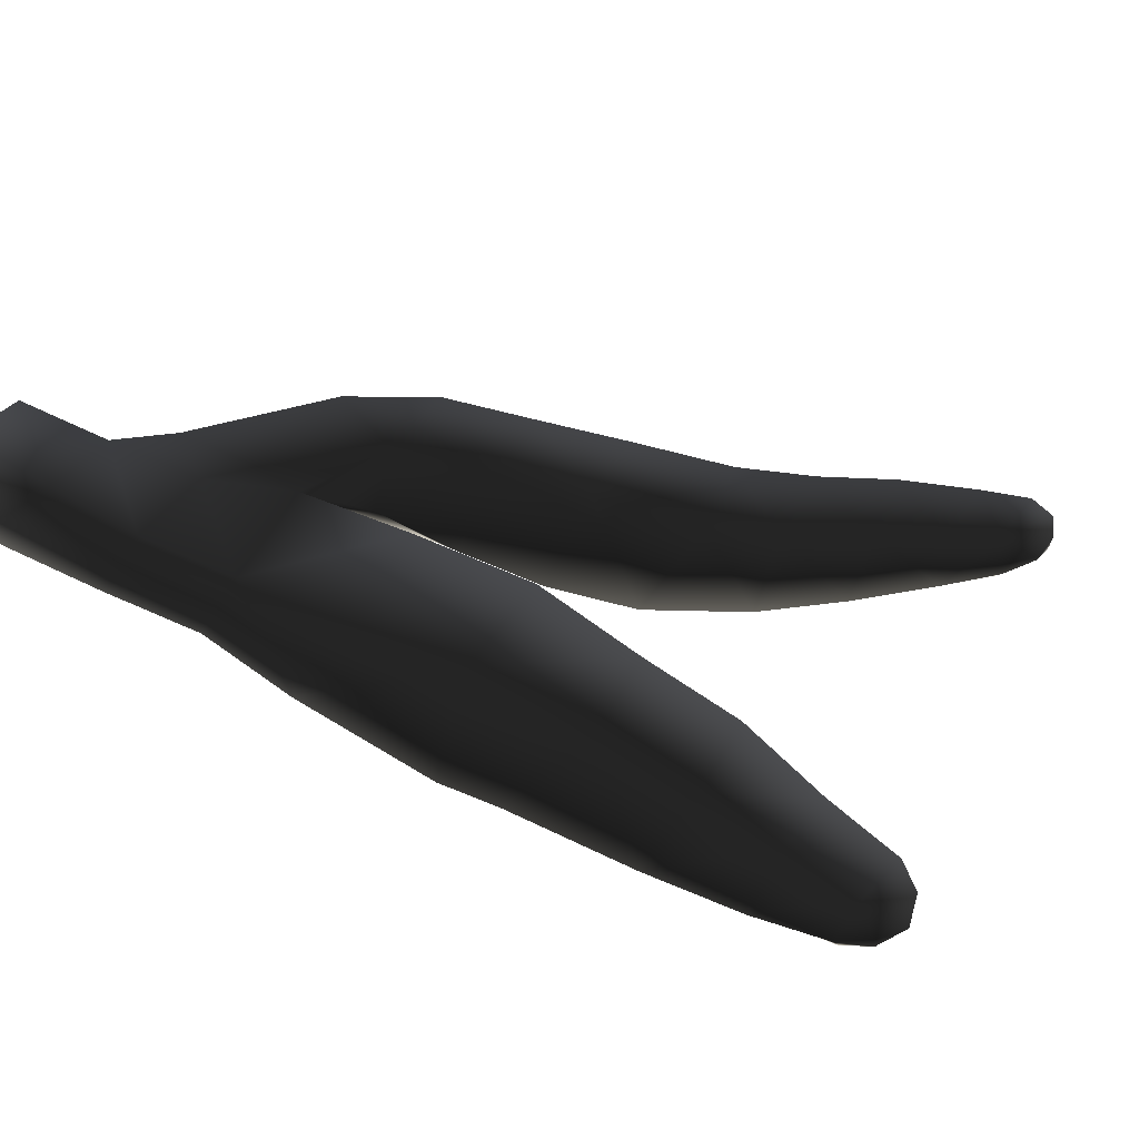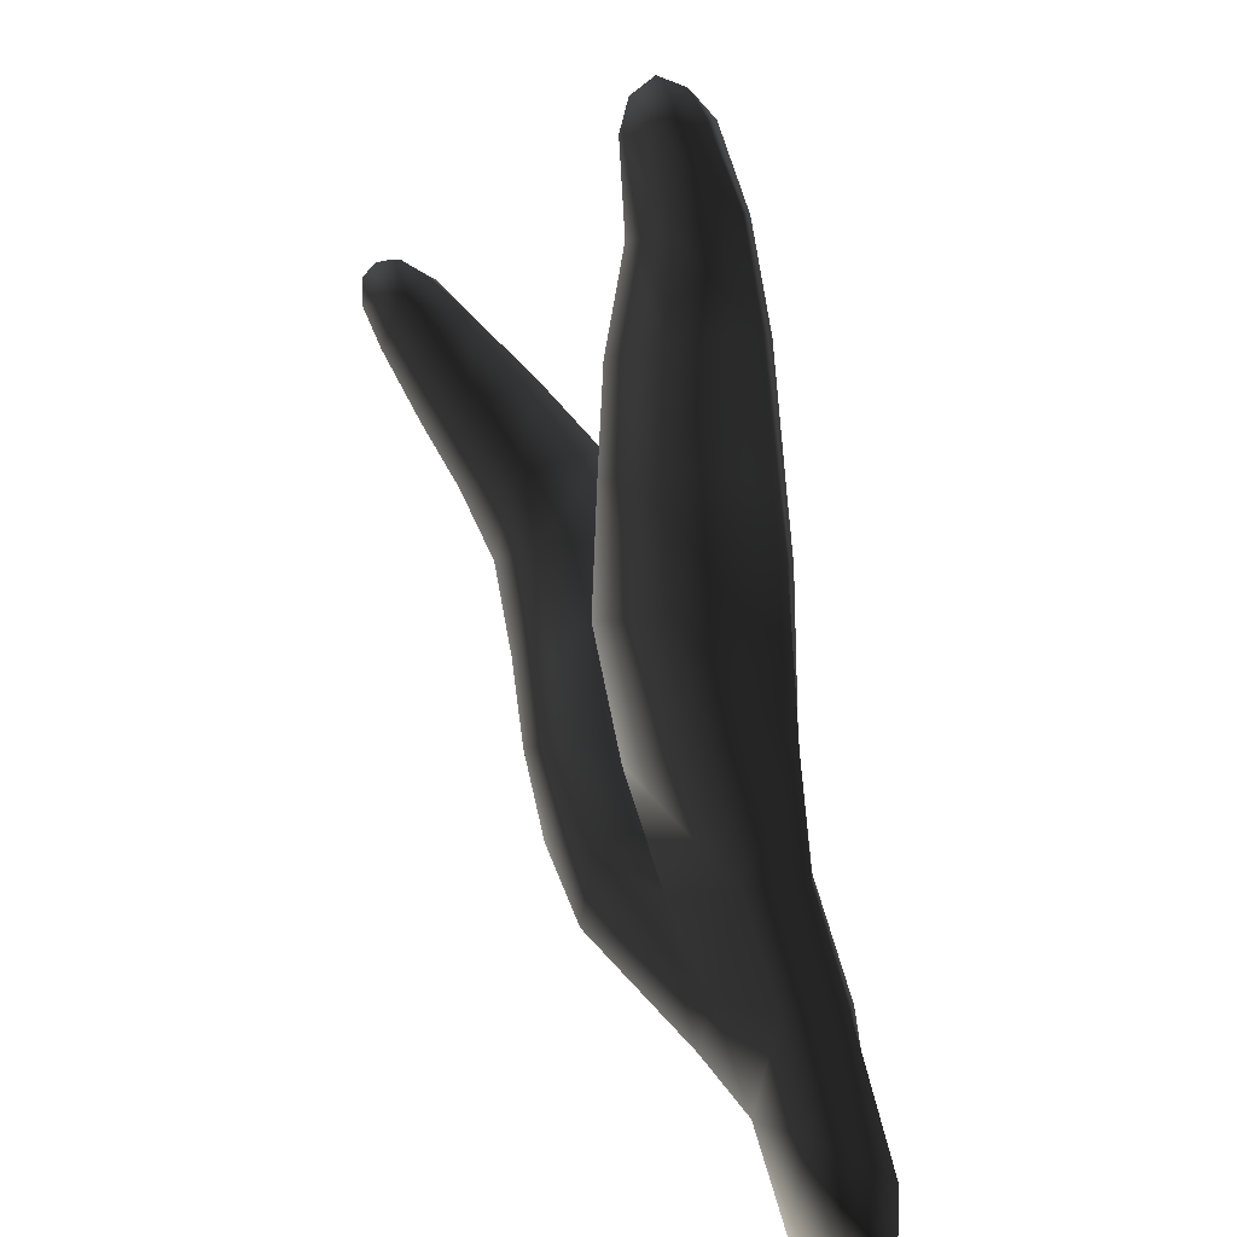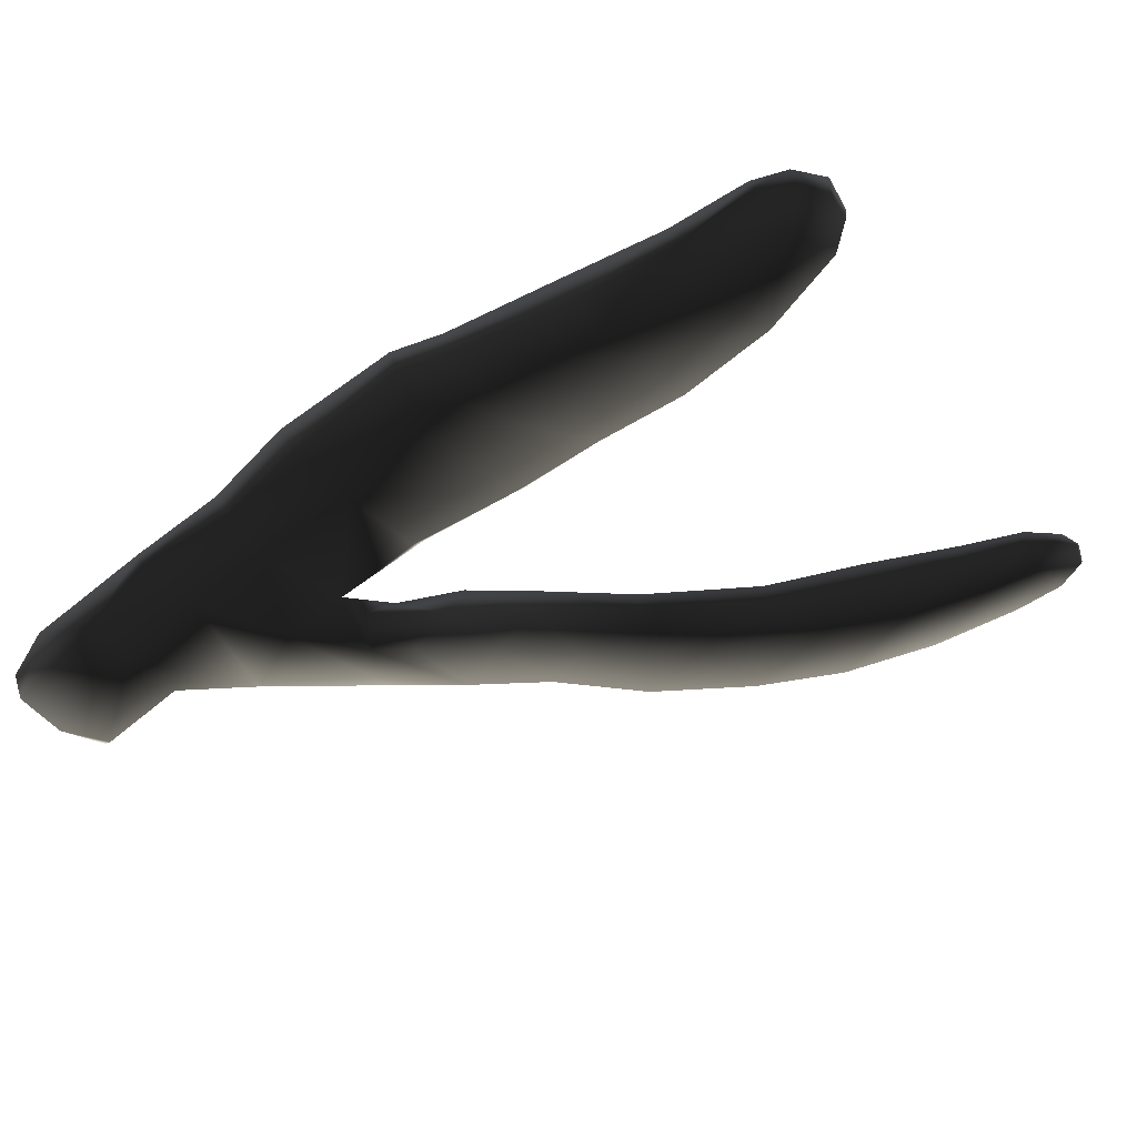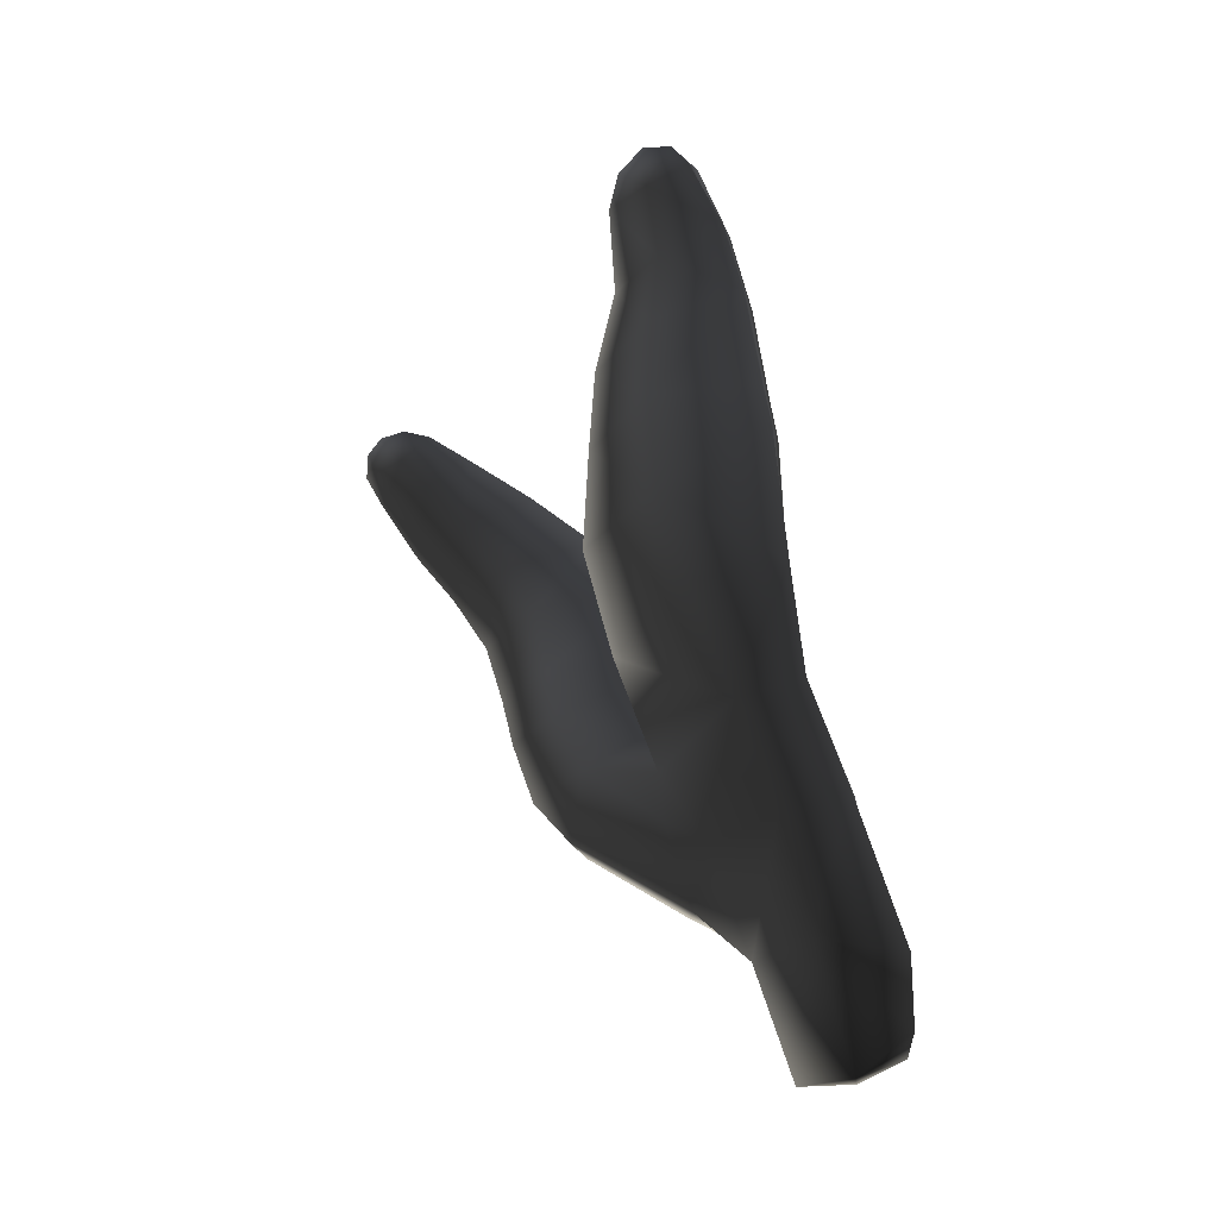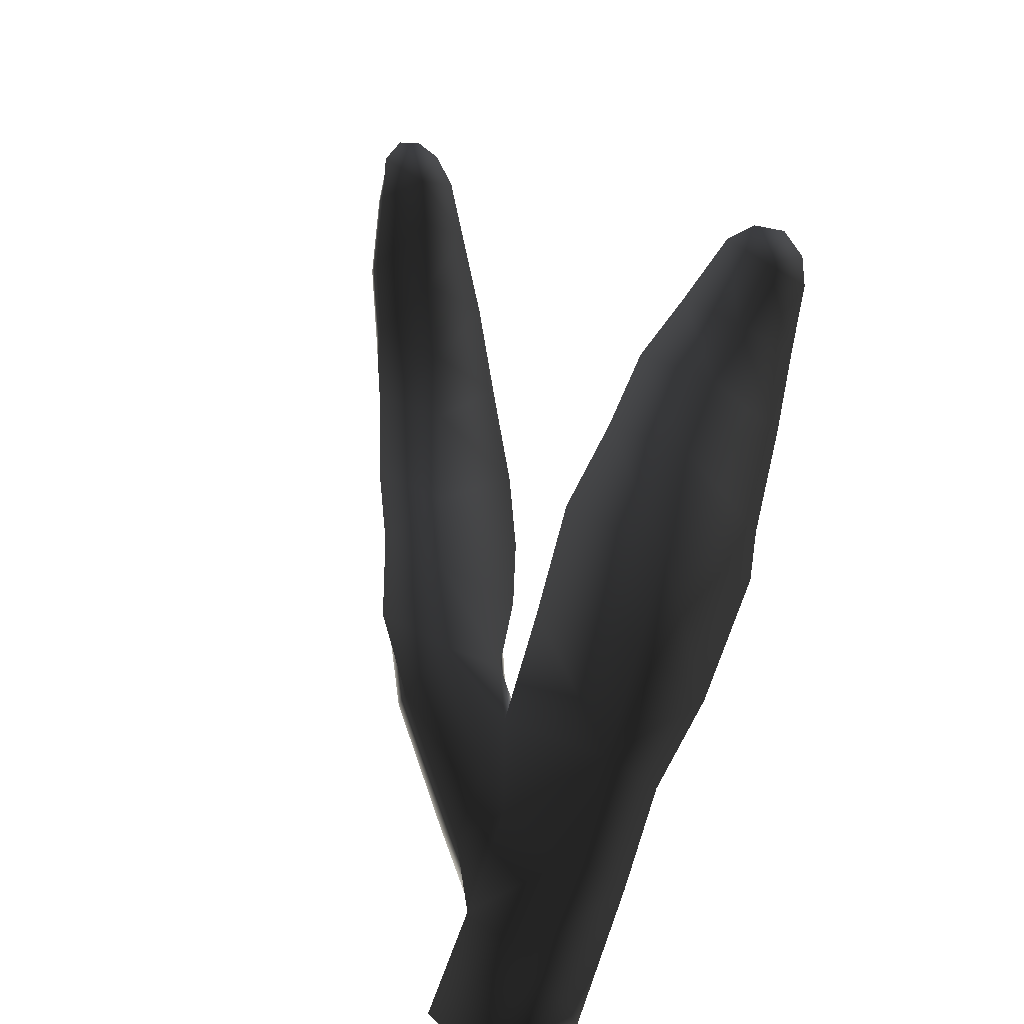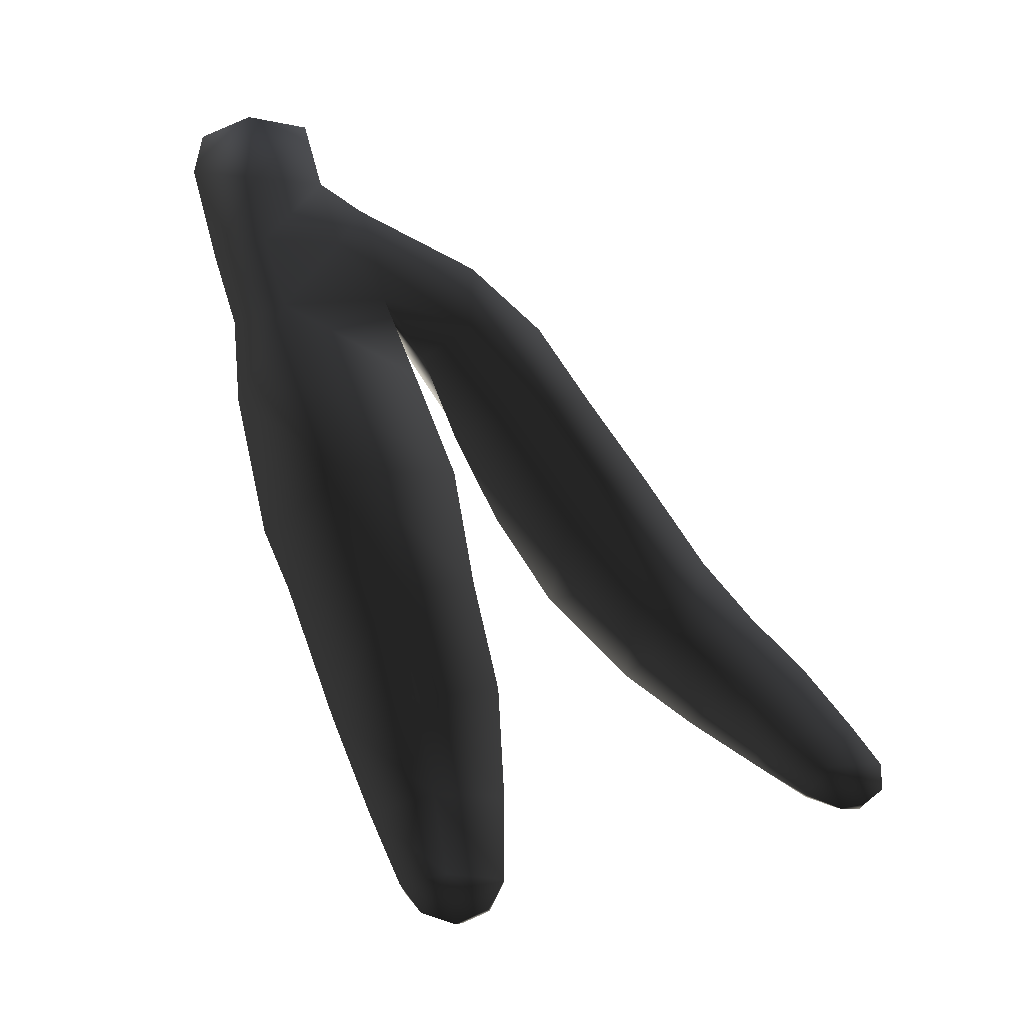
<metadata>
{"format":"obj","ext":"obj","renderer":"f3d","projection":"perspective","resolution":1024,"background":"white","views":[{"elev":66.5,"azim":136.4,"up":"+Z"},{"elev":10.9,"azim":45.8,"up":"+Y"},{"elev":-61.8,"azim":149.1,"up":"+Z"},{"elev":-18.8,"azim":45.7,"up":"+Y"},{"elev":70.8,"azim":40.0,"up":"+Z"},{"elev":55.1,"azim":-174.8,"up":"+Z"}]}
</metadata>
<code>
g default
v 22.57 1.21 -56.12
v 21.91 1.233 -56.2
v 21.58 2.207 -56.1
v 22.3 2.27 -55.99
v 23.08 2.075 -56.18
v 23.08 1.5 -56.19
v 22.05 3.247 -55.92
v 22.61 3.368 -56.12
v 21.24 3.169 -55.99
v 20.64 3.885 -56.05
v 21.68 4.229 -55.85
v 22.23 4.336 -56.08
v 21.2 5.306 -55.83
v 22.03 5.356 -56.14
v 20.18 4.948 -55.99
v 19.65 6.068 -56.15
v 20.73 6.286 -55.97
v 21.56 6.765 -56.48
v 20.18 7.426 -56.41
v 21.25 7.293 -56.72
v 19.34 7.175 -56.52
v 18.99 8.166 -56.93
v 19.81 8.409 -56.84
v 20.66 8.507 -57.15
v 19.53 9.266 -57.22
v 20.17 9.444 -57.41
v 18.84 9.169 -57.34
v 18.75 10.07 -57.34
v 19.32 10.09 -57.28
v 19.78 10.19 -57.38
v 19.18 10.58 -57.36
v 19.53 10.47 -57.4
v 18.89 10.4 -57.34
v 22.68 2.458 -56.32
v 22.92 1.331 -56.29
v 22.51 3.365 -56.28
v 22.05 4.348 -56.28
v 21.83 5.325 -56.34
v 21.45 6.71 -56.69
v 21.17 7.202 -56.91
v 20.53 8.427 -57.4
v 20.06 9.414 -57.62
v 19.72 10.21 -57.55
v 19.45 10.43 -57.54
v 19.12 10.49 -57.51
v 18.87 10.36 -57.47
v 18.76 10.04 -57.48
v 18.88 9.141 -57.52
v 19.11 8.079 -57.18
v 19.44 7.075 -56.74
v 19.76 6.035 -56.36
v 20.31 4.955 -56.25
v 20.64 4.071 -56.26
v 21.57 4.139 -56.36
v 21.16 5.167 -56.42
v 20.72 6.241 -56.6
v 20.39 6.857 -56.85
v 19.85 8.153 -57.38
v 19.54 9.166 -57.67
v 19.26 10.04 -57.62
v 21.05 2.663 -56.01
v 20.77 3.444 -55.98
v 19.68 4.11 -56.13
v 19.72 3.449 -55.95
v 20.17 4.37 -56.41
v 18.93 3.984 -56.26
v 18.34 4.679 -56.55
v 19 4.823 -56.48
v 19.76 5.073 -56.86
v 18.38 5.497 -56.98
v 19.25 5.728 -57.42
v 17.66 5.327 -57.04
v 16.96 6.097 -57.45
v 17.61 6.364 -57.49
v 18.59 6.408 -57.93
v 17.11 6.929 -57.6
v 17.71 7.162 -58.13
v 16.41 6.73 -57.5
v 15.85 7.31 -57.51
v 16.45 7.537 -57.57
v 16.99 7.778 -57.98
v 15.94 8.079 -57.52
v 16.27 8.329 -57.82
v 15.36 7.982 -57.44
v 15.06 8.384 -57.46
v 15.57 8.448 -57.48
v 15.78 8.699 -57.67
v 15.2 8.807 -57.52
v 15.44 8.844 -57.62
v 15.03 8.66 -57.48
v 15.08 8.364 -57.55
v 15.07 8.656 -57.57
v 15.31 7.962 -57.6
v 15.8 7.277 -57.68
v 16.42 6.635 -57.81
v 17.03 6.028 -57.72
v 17.74 5.253 -57.33
v 18.46 4.582 -56.79
v 19.07 3.918 -56.42
v 19.71 3.349 -56.16
v 20.85 2.668 -56.19
v 21.6 2.249 -56.31
v 21.9 1.342 -56.31
v 22.4 1.209 -56.32
v 22.18 2.377 -56.38
v 21.89 3.273 -56.35
v 20.88 3.43 -56.3
v 20.12 3.77 -56.43
v 19.78 4.122 -56.63
v 19.18 4.747 -57.04
v 18.61 5.399 -57.56
v 17.81 6.329 -58.13
v 16.97 7.059 -58.18
v 16.35 7.534 -58.03
v 15.77 8.139 -57.87
v 15.48 8.504 -57.77
v 15.25 8.829 -57.63
v 15.46 8.794 -57.71
v 15.78 8.646 -57.8
v 16.18 8.263 -57.92
v 16.91 7.685 -58.13
v 17.61 7.077 -58.25
v 18.51 6.324 -58.08
v 19.24 5.526 -57.52
v 19.81 4.819 -56.98
v 20.39 4.204 -56.56
g seaweed4 group6 kelp foliage1
f 1 2 4
f 4 2 3
f 1 4 6
f 6 4 5
f 7 8 4
f 4 8 5
f 4 3 7
f 7 3 9
f 7 9 11
f 11 9 10
f 7 11 8
f 8 11 12
f 13 14 11
f 11 14 12
f 10 15 11
f 11 15 13
f 15 16 13
f 13 16 17
f 13 17 14
f 14 17 18
f 17 19 18
f 18 19 20
f 16 21 17
f 17 21 19
f 21 22 19
f 19 22 23
f 23 24 19
f 19 24 20
f 23 25 24
f 24 25 26
f 22 27 23
f 23 27 25
f 27 28 25
f 25 28 29
f 25 29 26
f 26 29 30
f 31 32 29
f 29 32 30
f 28 33 29
f 29 33 31
f 34 35 5
f 5 35 6
f 5 8 34
f 34 8 36
f 8 12 36
f 36 12 37
f 12 14 37
f 37 14 38
f 14 18 38
f 38 18 39
f 18 20 39
f 39 20 40
f 24 41 20
f 20 41 40
f 24 26 41
f 41 26 42
f 26 30 42
f 42 30 43
f 30 32 43
f 43 32 44
f 32 31 44
f 44 31 45
f 31 33 45
f 45 33 46
f 33 28 46
f 46 28 47
f 28 27 47
f 47 27 48
f 27 22 48
f 48 22 49
f 22 21 49
f 49 21 50
f 21 16 50
f 50 16 51
f 16 15 51
f 51 15 52
f 10 53 15
f 15 53 52
f 52 53 55
f 55 53 54
f 54 37 55
f 55 37 38
f 39 56 38
f 38 56 55
f 56 51 55
f 55 51 52
f 40 57 39
f 39 57 56
f 56 57 51
f 51 57 50
f 41 58 40
f 40 58 57
f 57 58 50
f 50 58 49
f 49 58 48
f 48 58 59
f 58 41 59
f 59 41 42
f 43 60 42
f 42 60 59
f 59 60 48
f 48 60 47
f 47 60 46
f 46 60 45
f 43 44 60
f 60 44 45
f 3 61 9
f 9 61 62
f 61 64 62
f 9 62 10
f 62 63 10
f 10 63 65
f 62 64 63
f 63 64 66
f 63 66 68
f 68 66 67
f 63 68 65
f 65 68 69
f 68 70 69
f 69 70 71
f 68 67 70
f 70 67 72
f 70 72 74
f 74 72 73
f 74 75 70
f 70 75 71
f 76 77 74
f 74 77 75
f 74 73 76
f 76 73 78
f 76 78 80
f 80 78 79
f 80 81 76
f 76 81 77
f 82 83 80
f 80 83 81
f 80 79 82
f 82 79 84
f 82 84 86
f 86 84 85
f 82 86 83
f 83 86 87
f 88 89 86
f 86 89 87
f 85 90 86
f 86 90 88
f 91 92 85
f 85 92 90
f 85 84 91
f 91 84 93
f 84 79 93
f 93 79 94
f 79 78 94
f 94 78 95
f 78 73 95
f 95 73 96
f 73 72 96
f 96 72 97
f 72 67 97
f 97 67 98
f 67 66 98
f 98 66 99
f 66 64 99
f 99 64 100
f 61 101 64
f 64 101 100
f 3 102 61
f 61 102 101
f 2 103 3
f 3 103 102
f 102 103 105
f 105 103 104
f 104 35 105
f 105 35 34
f 36 106 34
f 34 106 105
f 37 54 36
f 36 54 106
f 102 105 101
f 101 105 106
f 101 106 107
f 107 106 54
f 54 53 107
f 101 107 100
f 100 107 108
f 100 108 99
f 99 108 109
f 109 110 99
f 99 110 98
f 110 111 98
f 98 111 97
f 111 112 97
f 97 112 96
f 112 113 96
f 96 113 95
f 113 114 95
f 95 114 94
f 114 115 94
f 94 115 93
f 115 116 93
f 93 116 91
f 91 116 92
f 92 116 117
f 117 88 92
f 92 88 90
f 88 117 89
f 89 117 118
f 89 118 87
f 87 118 119
f 87 119 83
f 83 119 120
f 83 120 81
f 81 120 121
f 81 121 77
f 77 121 122
f 77 122 75
f 75 122 123
f 75 123 71
f 71 123 124
f 71 124 69
f 69 124 125
f 69 125 65
f 65 125 126
f 126 53 65
f 65 53 10
f 107 53 108
f 108 53 126
f 108 126 109
f 126 125 109
f 109 125 110
f 125 124 110
f 110 124 111
f 124 123 111
f 111 123 112
f 123 122 112
f 112 122 113
f 122 121 113
f 113 121 114
f 121 120 114
f 114 120 115
f 120 119 115
f 115 119 116
f 119 118 116
f 116 118 117
f 6 35 1
f 1 35 104
f 103 2 104
f 104 2 1

</code>
